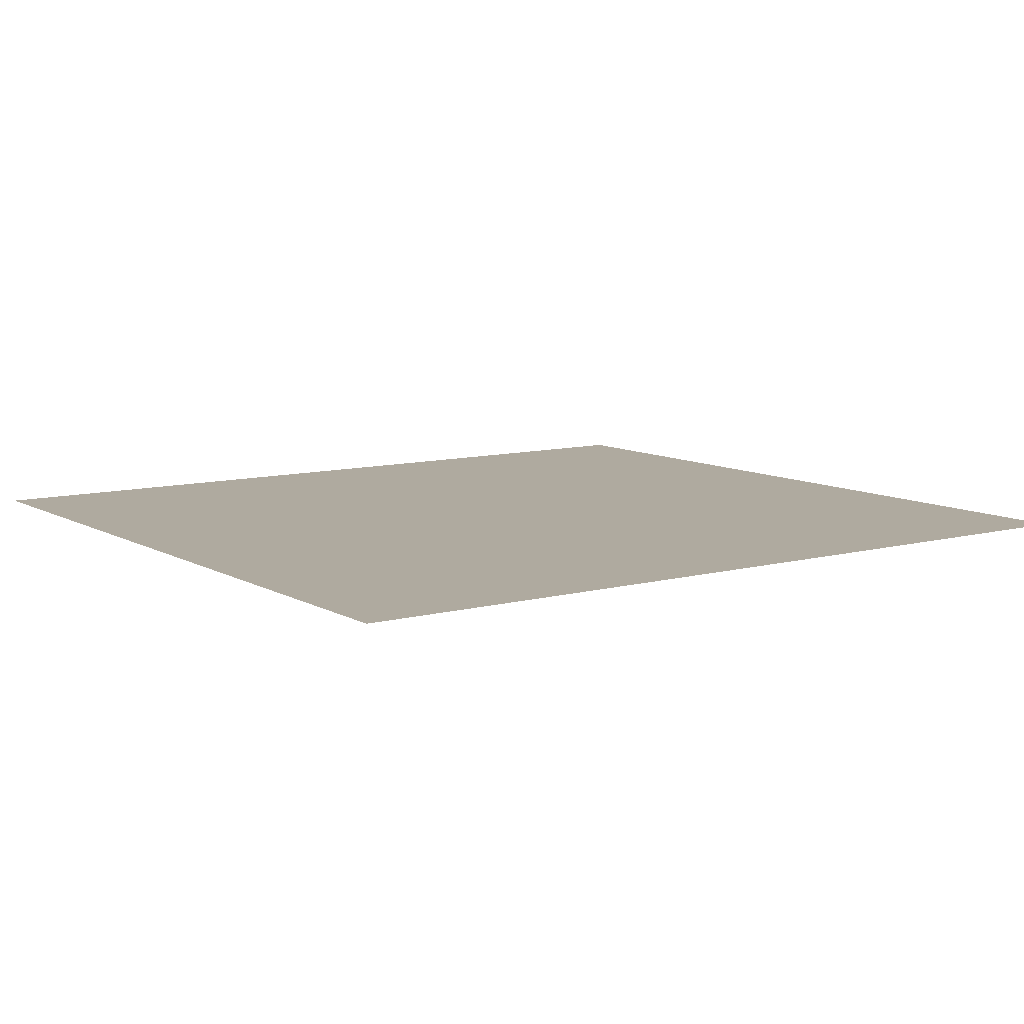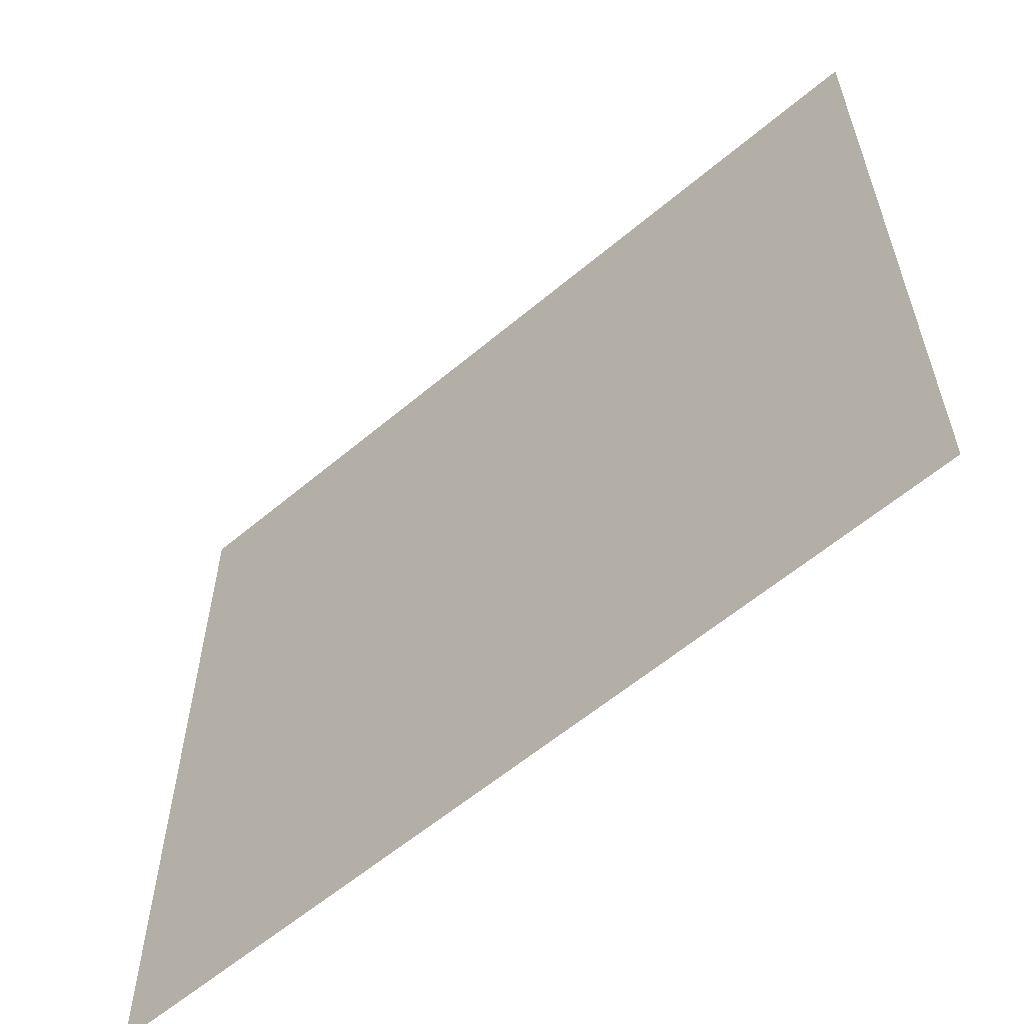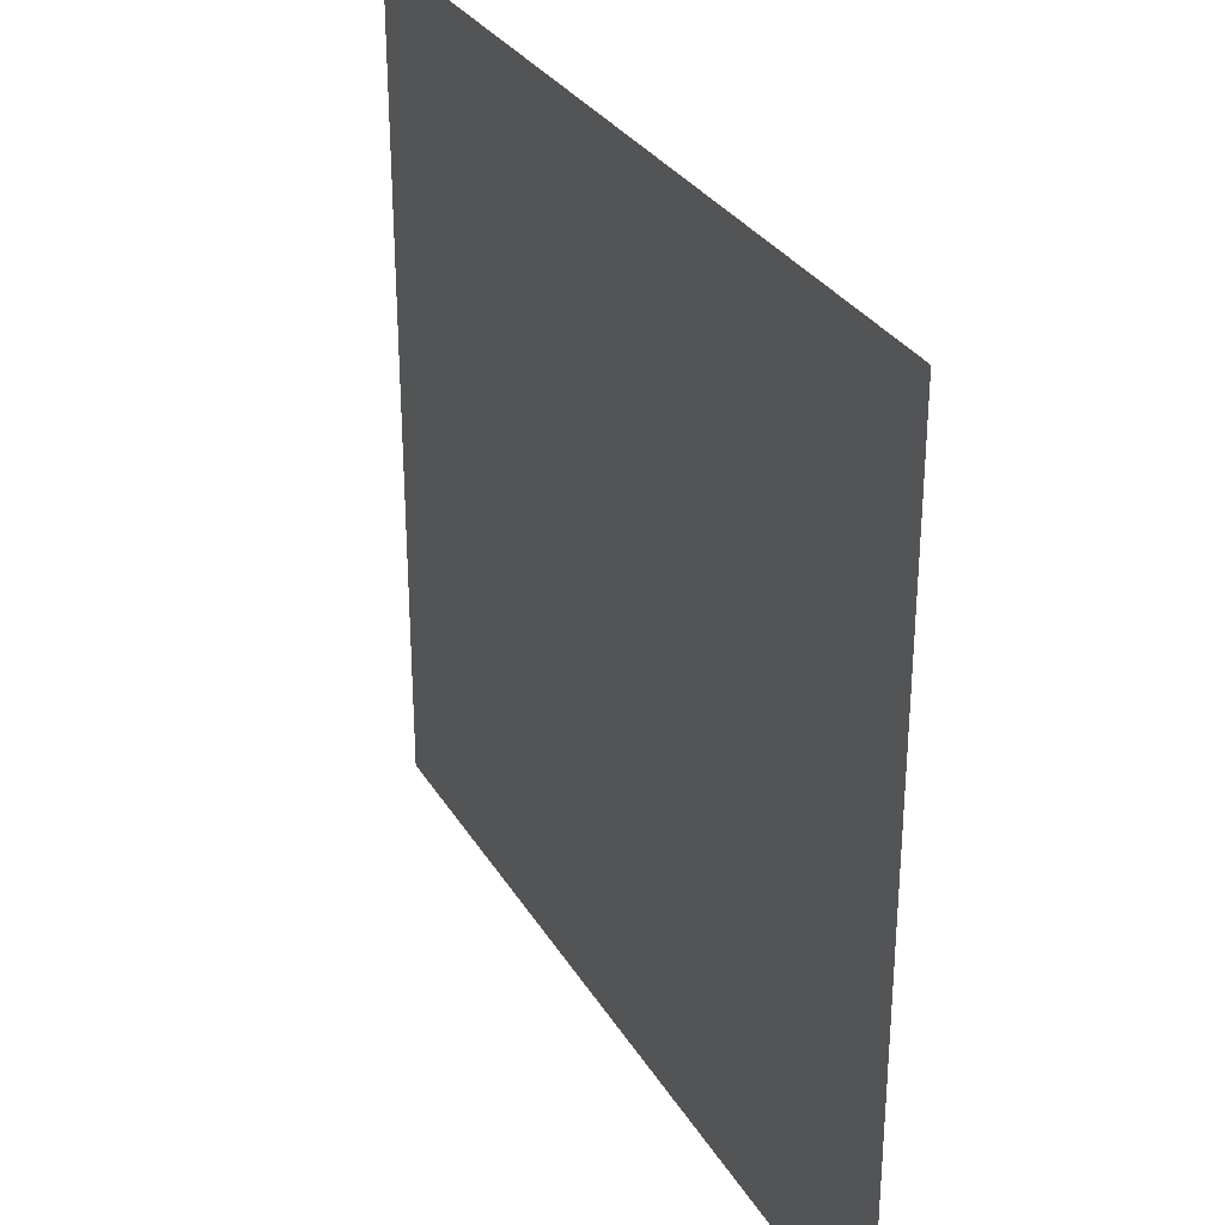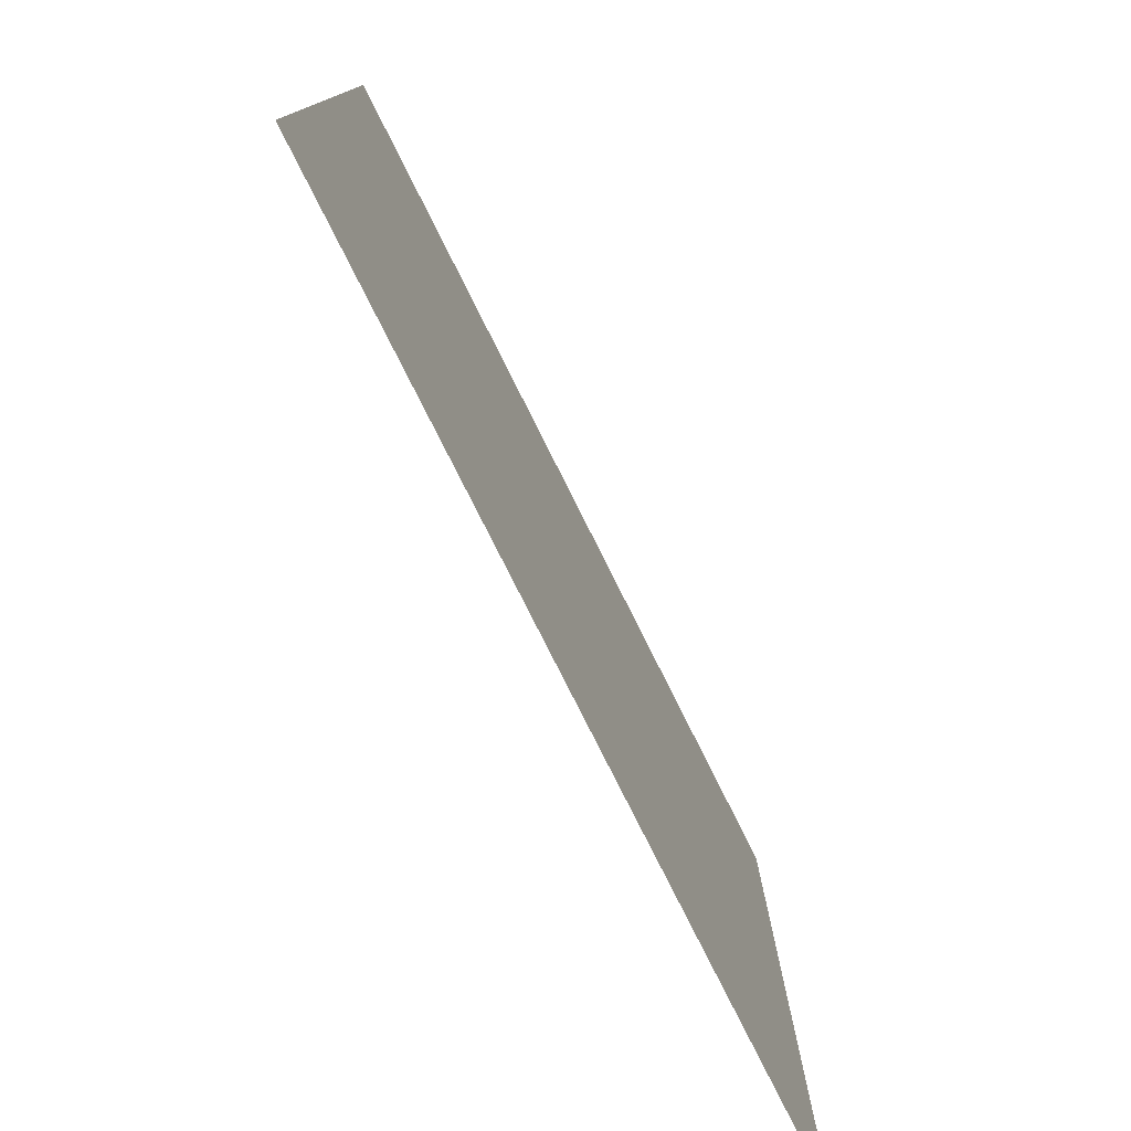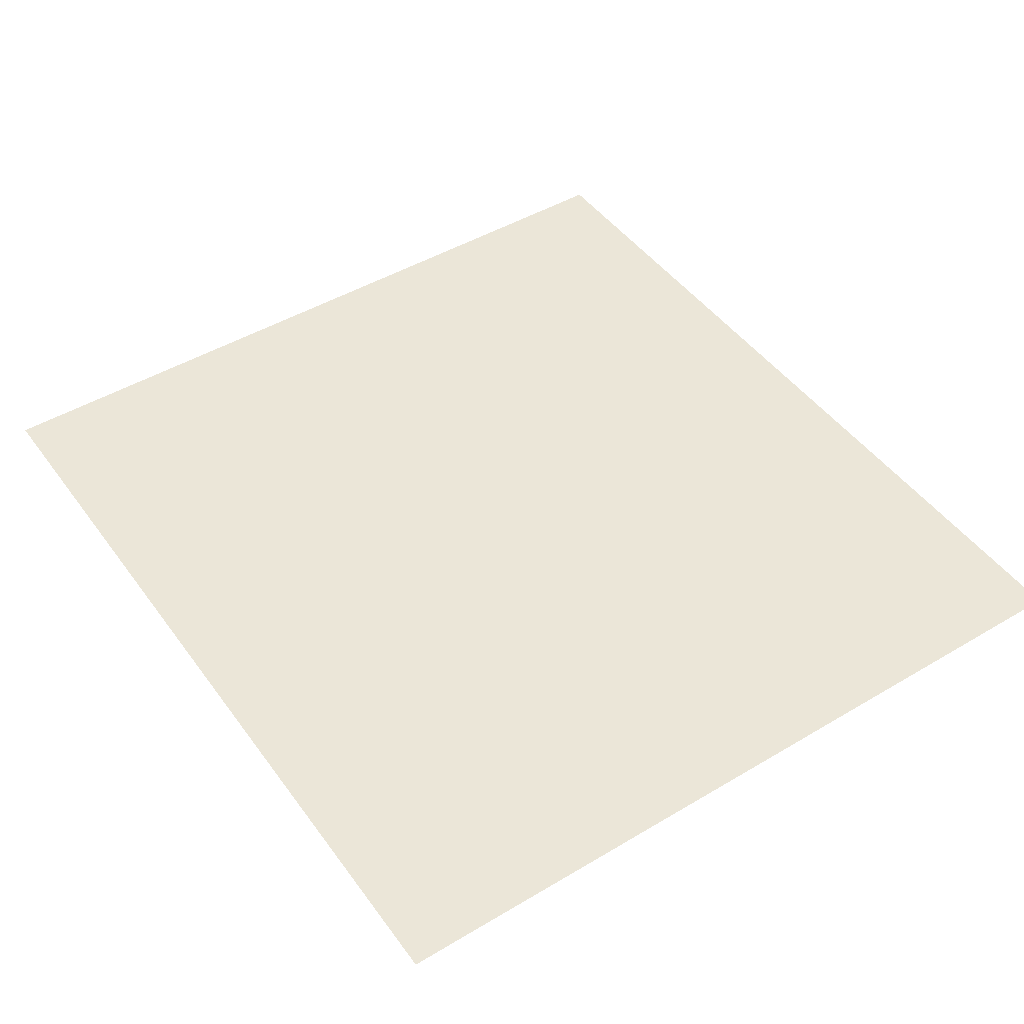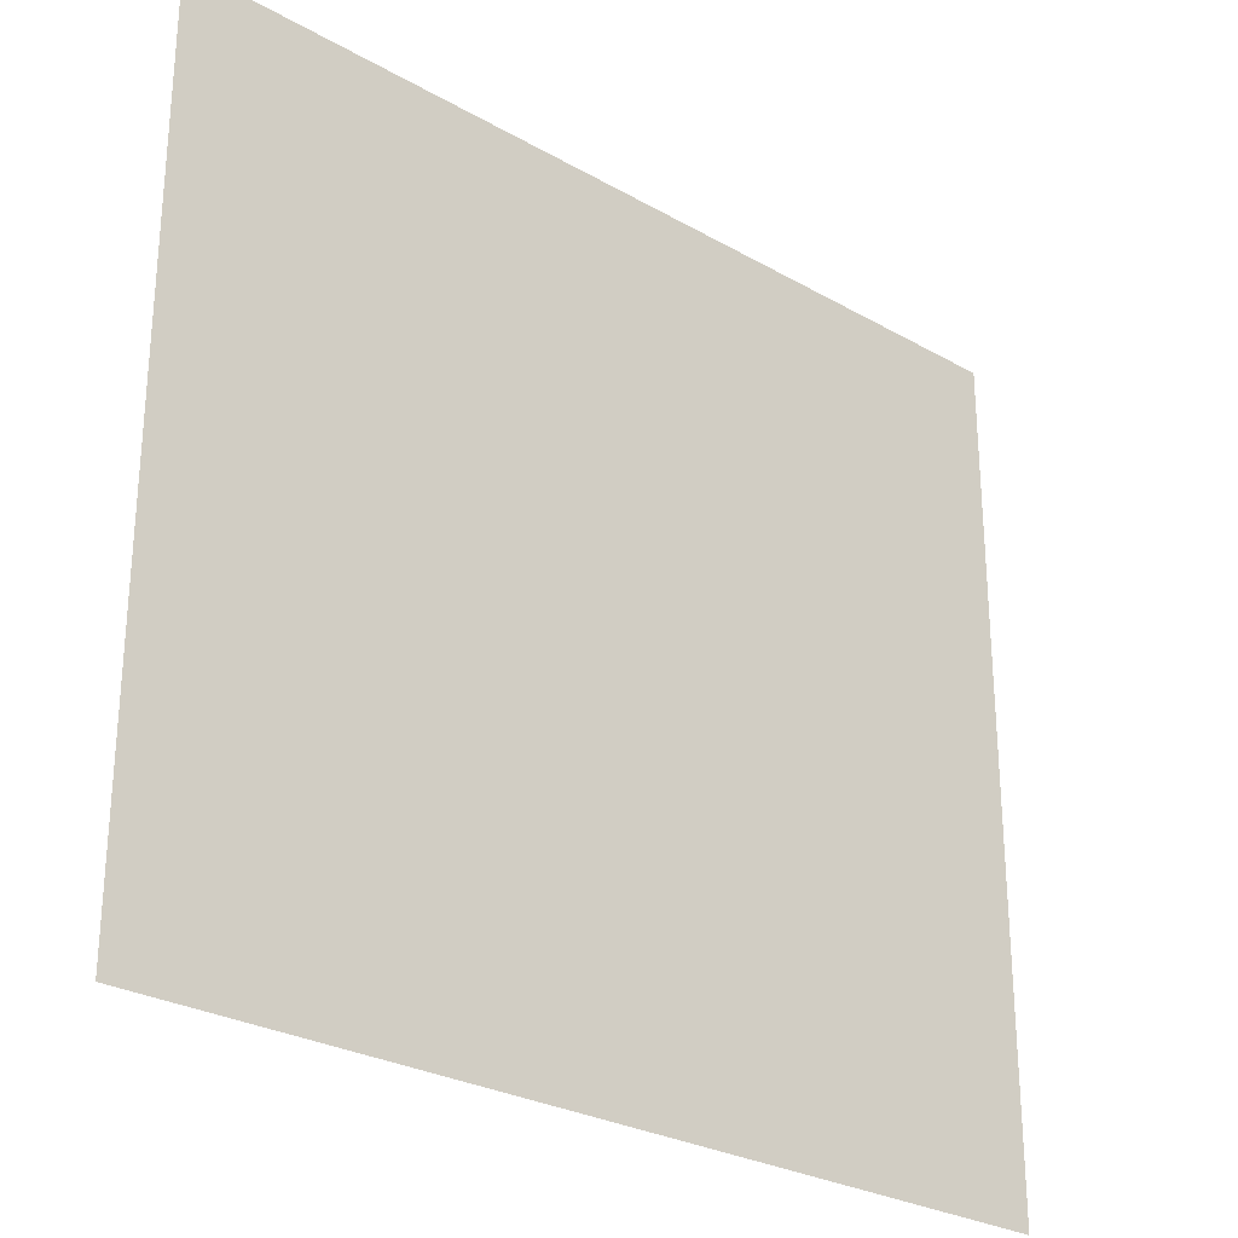
<metadata>
{"format":"obj","ext":"obj","renderer":"f3d","projection":"perspective","resolution":1024,"background":"white","views":[{"elev":9.5,"azim":145.0,"up":"+Z"},{"elev":-59.8,"azim":40.8,"up":"+Y"},{"elev":30.7,"azim":64.1,"up":"+Y"},{"elev":-78.3,"azim":-63.4,"up":"+Y"},{"elev":46.6,"azim":-124.1,"up":"+Z"},{"elev":-27.4,"azim":138.7,"up":"+Y"}]}
</metadata>
<code>
v 0 -40 0
v -40 -40 0
v -40 0 0
v 0 0 0
v -80 -40 0
v -80 0 0
v -120 -40 0
v -120 0 0
v -160 -40 0
v -160 0 0
v -200 -40 0
v -200 0 0
v -240 -40 0
v -240 0 0
v -280 -40 0
v -280 0 0
v -320 -40 0
v -320 0 0
v -360 -40 0
v -360 0 0
v -400 -40 0
v -400 0 0
v -440 -40 0
v -440 0 0
v -480 -40 0
v -480 0 0
v -520 -40 0
v -520 0 0
v -560 -40 0
v -560 0 0
v 0 -80 0
v -40 -80 0
v -80 -80 0
v -120 -80 0
v -160 -80 0
v -200 -80 0
v -240 -80 0
v -280 -80 0
v -320 -80 0
v -360 -80 0
v -400 -80 0
v -440 -80 0
v -480 -80 0
v -520 -80 0
v -560 -80 0
v 0 -120 0
v -40 -120 0
v -80 -120 0
v -120 -120 0
v -160 -120 0
v -200 -120 0
v -240 -120 0
v -280 -120 0
v -320 -120 0
v -360 -120 0
v -400 -120 0
v -440 -120 0
v -480 -120 0
v -520 -120 0
v -560 -120 0
v 0 -160 0
v -40 -160 0
v -80 -160 0
v -120 -160 0
v -160 -160 0
v -200 -160 0
v -240 -160 0
v -280 -160 0
v -320 -160 0
v -360 -160 0
v -400 -160 0
v -440 -160 0
v -480 -160 0
v -520 -160 0
v -560 -160 0
v 0 -200 0
v -40 -200 0
v -80 -200 0
v -120 -200 0
v -160 -200 0
v -200 -200 0
v -240 -200 0
v -280 -200 0
v -320 -200 0
v -360 -200 0
v -400 -200 0
v -440 -200 0
v -480 -200 0
v -520 -200 0
v -560 -200 0
v 0 -240 0
v -40 -240 0
v -80 -240 0
v -120 -240 0
v -160 -240 0
v -200 -240 0
v -240 -240 0
v -280 -240 0
v -320 -240 0
v -360 -240 0
v -400 -240 0
v -440 -240 0
v -480 -240 0
v -520 -240 0
v -560 -240 0
v 0 -280 0
v -40 -280 0
v -80 -280 0
v -120 -280 0
v -160 -280 0
v -200 -280 0
v -240 -280 0
v -280 -280 0
v -320 -280 0
v -360 -280 0
v -400 -280 0
v -440 -280 0
v -480 -280 0
v -520 -280 0
v -560 -280 0
v 0 -320 0
v -40 -320 0
v -80 -320 0
v -120 -320 0
v -160 -320 0
v -200 -320 0
v -240 -320 0
v -280 -320 0
v -320 -320 0
v -360 -320 0
v -400 -320 0
v -440 -320 0
v -480 -320 0
v -520 -320 0
v -560 -320 0
v 0 -360 0
v -40 -360 0
v -80 -360 0
v -120 -360 0
v -160 -360 0
v -200 -360 0
v -240 -360 0
v -280 -360 0
v -320 -360 0
v -360 -360 0
v -400 -360 0
v -440 -360 0
v -480 -360 0
v -520 -360 0
v -560 -360 0
v 0 -400 0
v -40 -400 0
v -80 -400 0
v -120 -400 0
v -160 -400 0
v -200 -400 0
v -240 -400 0
v -280 -400 0
v -320 -400 0
v -360 -400 0
v -400 -400 0
v -440 -400 0
v -480 -400 0
v -520 -400 0
v -560 -400 0
v 0 -440 0
v -40 -440 0
v -80 -440 0
v -120 -440 0
v -160 -440 0
v -200 -440 0
v -240 -440 0
v -280 -440 0
v -320 -440 0
v -360 -440 0
v -400 -440 0
v -440 -440 0
v -480 -440 0
v -520 -440 0
v -560 -440 0
v 0 -480 0
v -40 -480 0
v -80 -480 0
v -120 -480 0
v -160 -480 0
v -200 -480 0
v -240 -480 0
v -280 -480 0
v -320 -480 0
v -360 -480 0
v -400 -480 0
v -440 -480 0
v -480 -480 0
v -520 -480 0
v -560 -480 0
v 0 -520 0
v -40 -520 0
v -80 -520 0
v -120 -520 0
v -160 -520 0
v -200 -520 0
v -240 -520 0
v -280 -520 0
v -320 -520 0
v -360 -520 0
v -400 -520 0
v -440 -520 0
v -480 -520 0
v -520 -520 0
v -560 -520 0
v -125 -120 0
v -125 -38 0
v -80 -38 0
g mesh_[00]_[20]
f 1 2 3 4
f 2 5 6 3
f 5 7 8 6
f 7 9 10 8
f 11 13 14 12
f 13 15 16 14
f 15 17 18 16
f 17 19 20 18
f 19 21 22 20
f 21 23 24 22
f 23 25 26 24
f 25 27 28 26
f 27 29 30 28
f 31 32 2 1
f 32 33 5 2
f 44 45 29 27
f 46 47 32 31
f 47 48 33 32
f 59 60 45 44
f 61 62 47 46
f 62 63 48 47
f 63 64 49 48
f 64 65 50 49
f 71 72 57 56
f 73 74 59 58
f 74 75 60 59
f 76 77 62 61
f 77 78 63 62
f 78 79 64 63
f 79 80 65 64
f 86 87 72 71
f 88 89 74 73
f 89 90 75 74
f 91 92 77 76
f 92 93 78 77
f 93 94 79 78
f 99 100 85 84
f 101 102 87 86
f 103 104 89 88
f 104 105 90 89
f 106 107 92 91
f 107 108 93 92
f 114 115 100 99
f 116 117 102 101
f 118 119 104 103
f 119 120 105 104
f 121 122 107 106
f 133 134 119 118
f 134 135 120 119
f 136 137 122 121
f 148 149 134 133
f 149 150 135 134
f 151 152 137 136
f 152 153 138 137
f 153 154 139 138
f 154 155 140 139
f 163 164 149 148
f 164 165 150 149
f 166 167 152 151
f 167 168 153 152
f 168 169 154 153
f 169 170 155 154
f 178 179 164 163
f 179 180 165 164
f 181 182 167 166
f 182 183 168 167
f 183 184 169 168
f 184 185 170 169
f 185 186 171 170
f 186 187 172 171
f 187 188 173 172
f 188 189 174 173
f 189 190 175 174
f 190 191 176 175
f 191 192 177 176
f 193 194 179 178
f 194 195 180 179
f 196 197 182 181
f 197 198 183 182
f 198 199 184 183
f 199 200 185 184
f 200 201 186 185
f 201 202 187 186
f 202 203 188 187
f 203 204 189 188
f 204 205 190 189
f 205 206 191 190
f 206 207 192 191
f 207 208 193 192
f 208 209 194 193
f 209 210 195 194
g mesh_[00]_[21]
f 9 11 12 10
f 33 34 7 5
f 34 35 9 7
f 36 37 13 11
f 37 38 15 13
f 38 39 17 15
f 39 40 19 17
f 40 41 21 19
f 41 42 23 21
f 42 43 25 23
f 43 44 27 25
f 66 67 52 51
f 67 68 53 52
f 68 69 54 53
f 69 70 55 54
f 70 71 56 55
f 94 95 80 79
f 96 97 82 81
f 97 98 83 82
f 98 99 84 83
f 108 109 94 93
f 122 123 108 107
f 126 127 112 111
f 128 129 114 113
f 129 130 115 114
f 131 132 117 116
f 156 157 142 141
f 158 159 144 143
f 159 160 145 144
f 160 161 146 145
f 161 162 147 146
g mesh_[00]_[00]
f 35 36 11 9
f 54 55 40 39
f 72 73 58 57
f 80 81 66 65
f 110 111 96 95
f 111 112 97 96
f 143 144 129 128
f 145 146 131 130
f 155 156 141 140
f 171 172 157 156
f 174 175 160 159
g mesh_[00]_[01]
f 48 49 34 33
f 53 54 39 38
f 58 59 44 43
f 82 83 68 67
f 83 84 69 68
f 85 86 71 70
f 87 88 73 72
f 100 101 86 85
f 112 113 98 97
f 132 133 118 117
f 142 143 128 127
f 147 148 133 132
f 157 158 143 142
f 162 163 148 147
f 170 171 156 155
f 173 174 159 158
f 176 177 162 161
f 192 193 178 177
g mesh_[00]_[03]
f 49 50 35 34
f 50 51 36 35
f 55 56 41 40
f 81 82 67 66
f 102 103 88 87
f 113 114 99 98
f 115 116 101 100
f 127 128 113 112
f 130 131 116 115
f 175 176 161 160
f 177 178 163 162
g mesh_[00]_[02]
f 51 52 37 36
f 52 53 38 37
f 56 57 42 41
f 57 58 43 42
f 84 85 70 69
f 95 96 81 80
f 117 118 103 102
f 123 124 109 108
f 125 126 111 110
f 137 138 123 122
f 138 139 124 123
f 140 141 126 125
f 144 145 130 129
g mesh_[00]_[05]
f 65 66 51 50
f 141 142 127 126
f 146 147 132 131
f 172 173 158 157
g mesh_[00]_[07]
f 109 110 95 94
g mesh_[00]_[09]
f 124 125 110 109
g mesh_[00]_[11]
f 139 140 125 124
g mesh_[01]_[22]
f 48 211 212 213
g mesh_[02]_[24]
f 48 49 34 33
f 49 50 35 34
f 51 52 37 36
f 52 53 38 37
f 53 54 39 38
f 54 55 40 39
f 55 56 41 40
f 56 57 42 41
f 58 59 44 43
f 81 82 67 66
f 82 83 68 67
f 83 84 69 68
f 84 85 70 69
f 111 112 97 96
f 113 114 99 98
f 137 138 123 122
f 138 139 124 123
f 139 140 125 124
f 141 142 127 126
f 143 144 129 128
f 144 145 130 129
f 145 146 131 130
f 146 147 132 131
f 170 171 156 155
f 171 172 157 156
f 172 173 158 157
f 173 174 159 158
f 174 175 160 159
f 175 176 161 160
f 176 177 162 161
f 192 193 178 177

</code>
